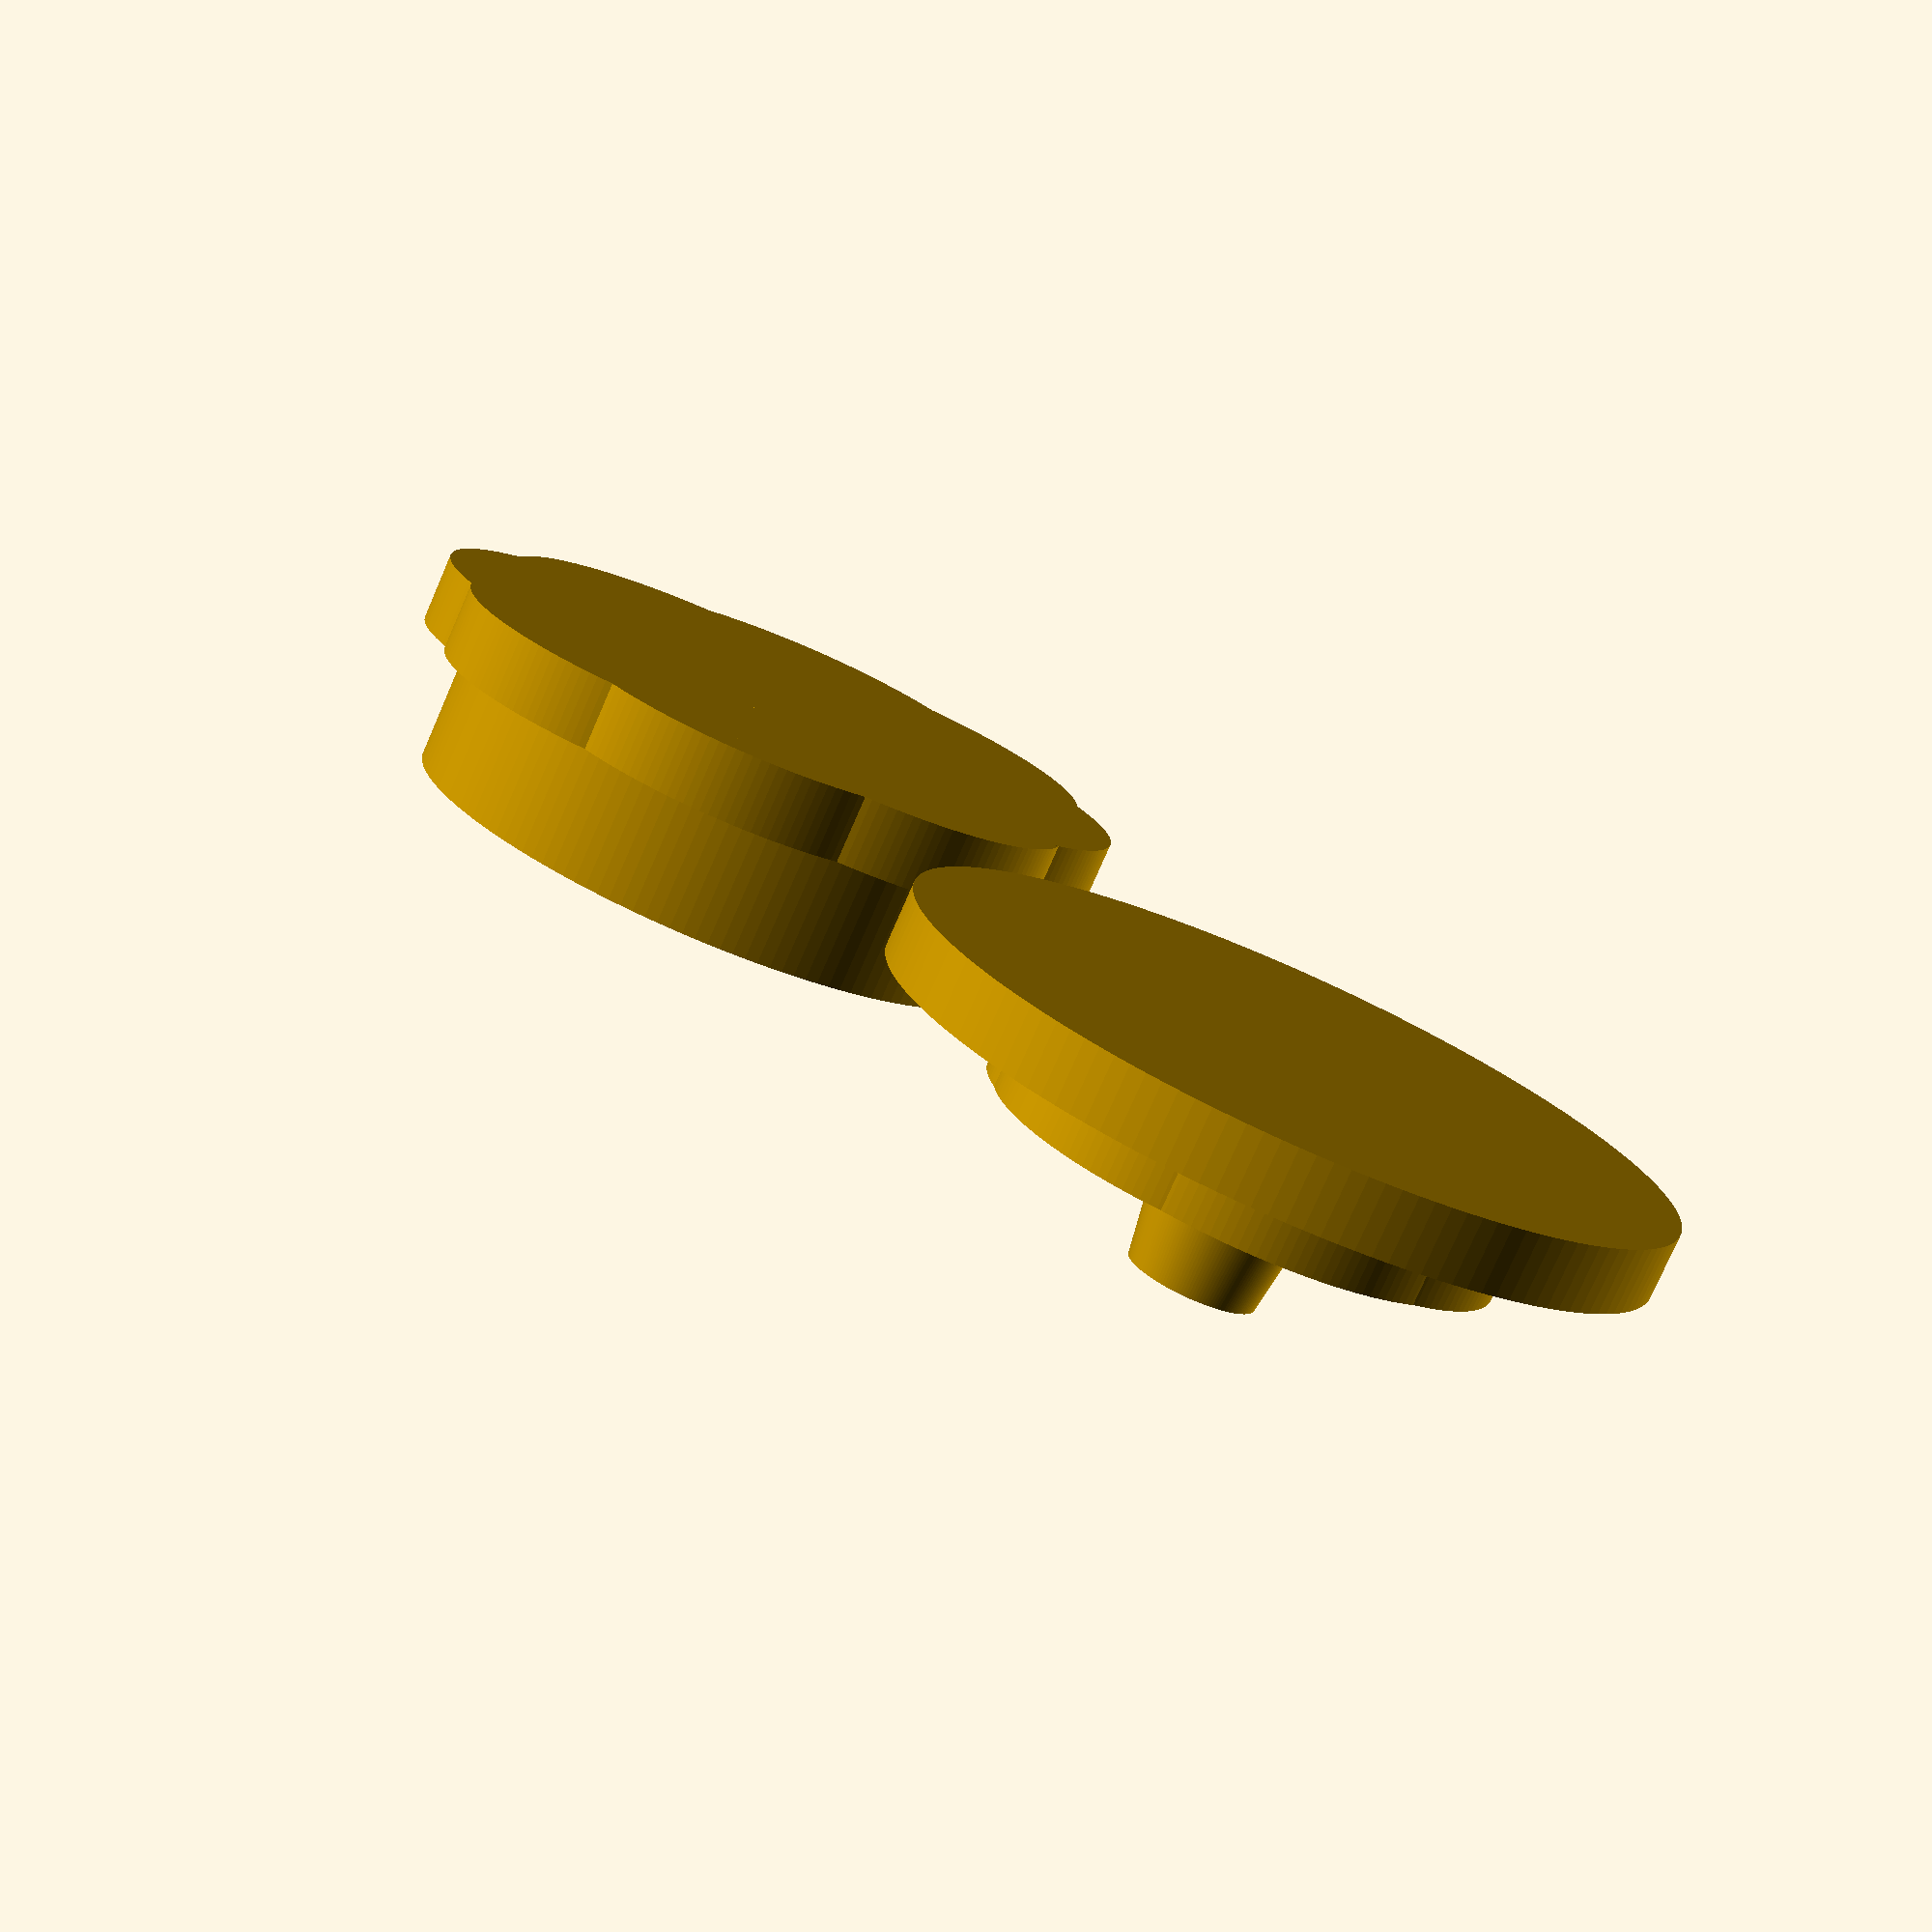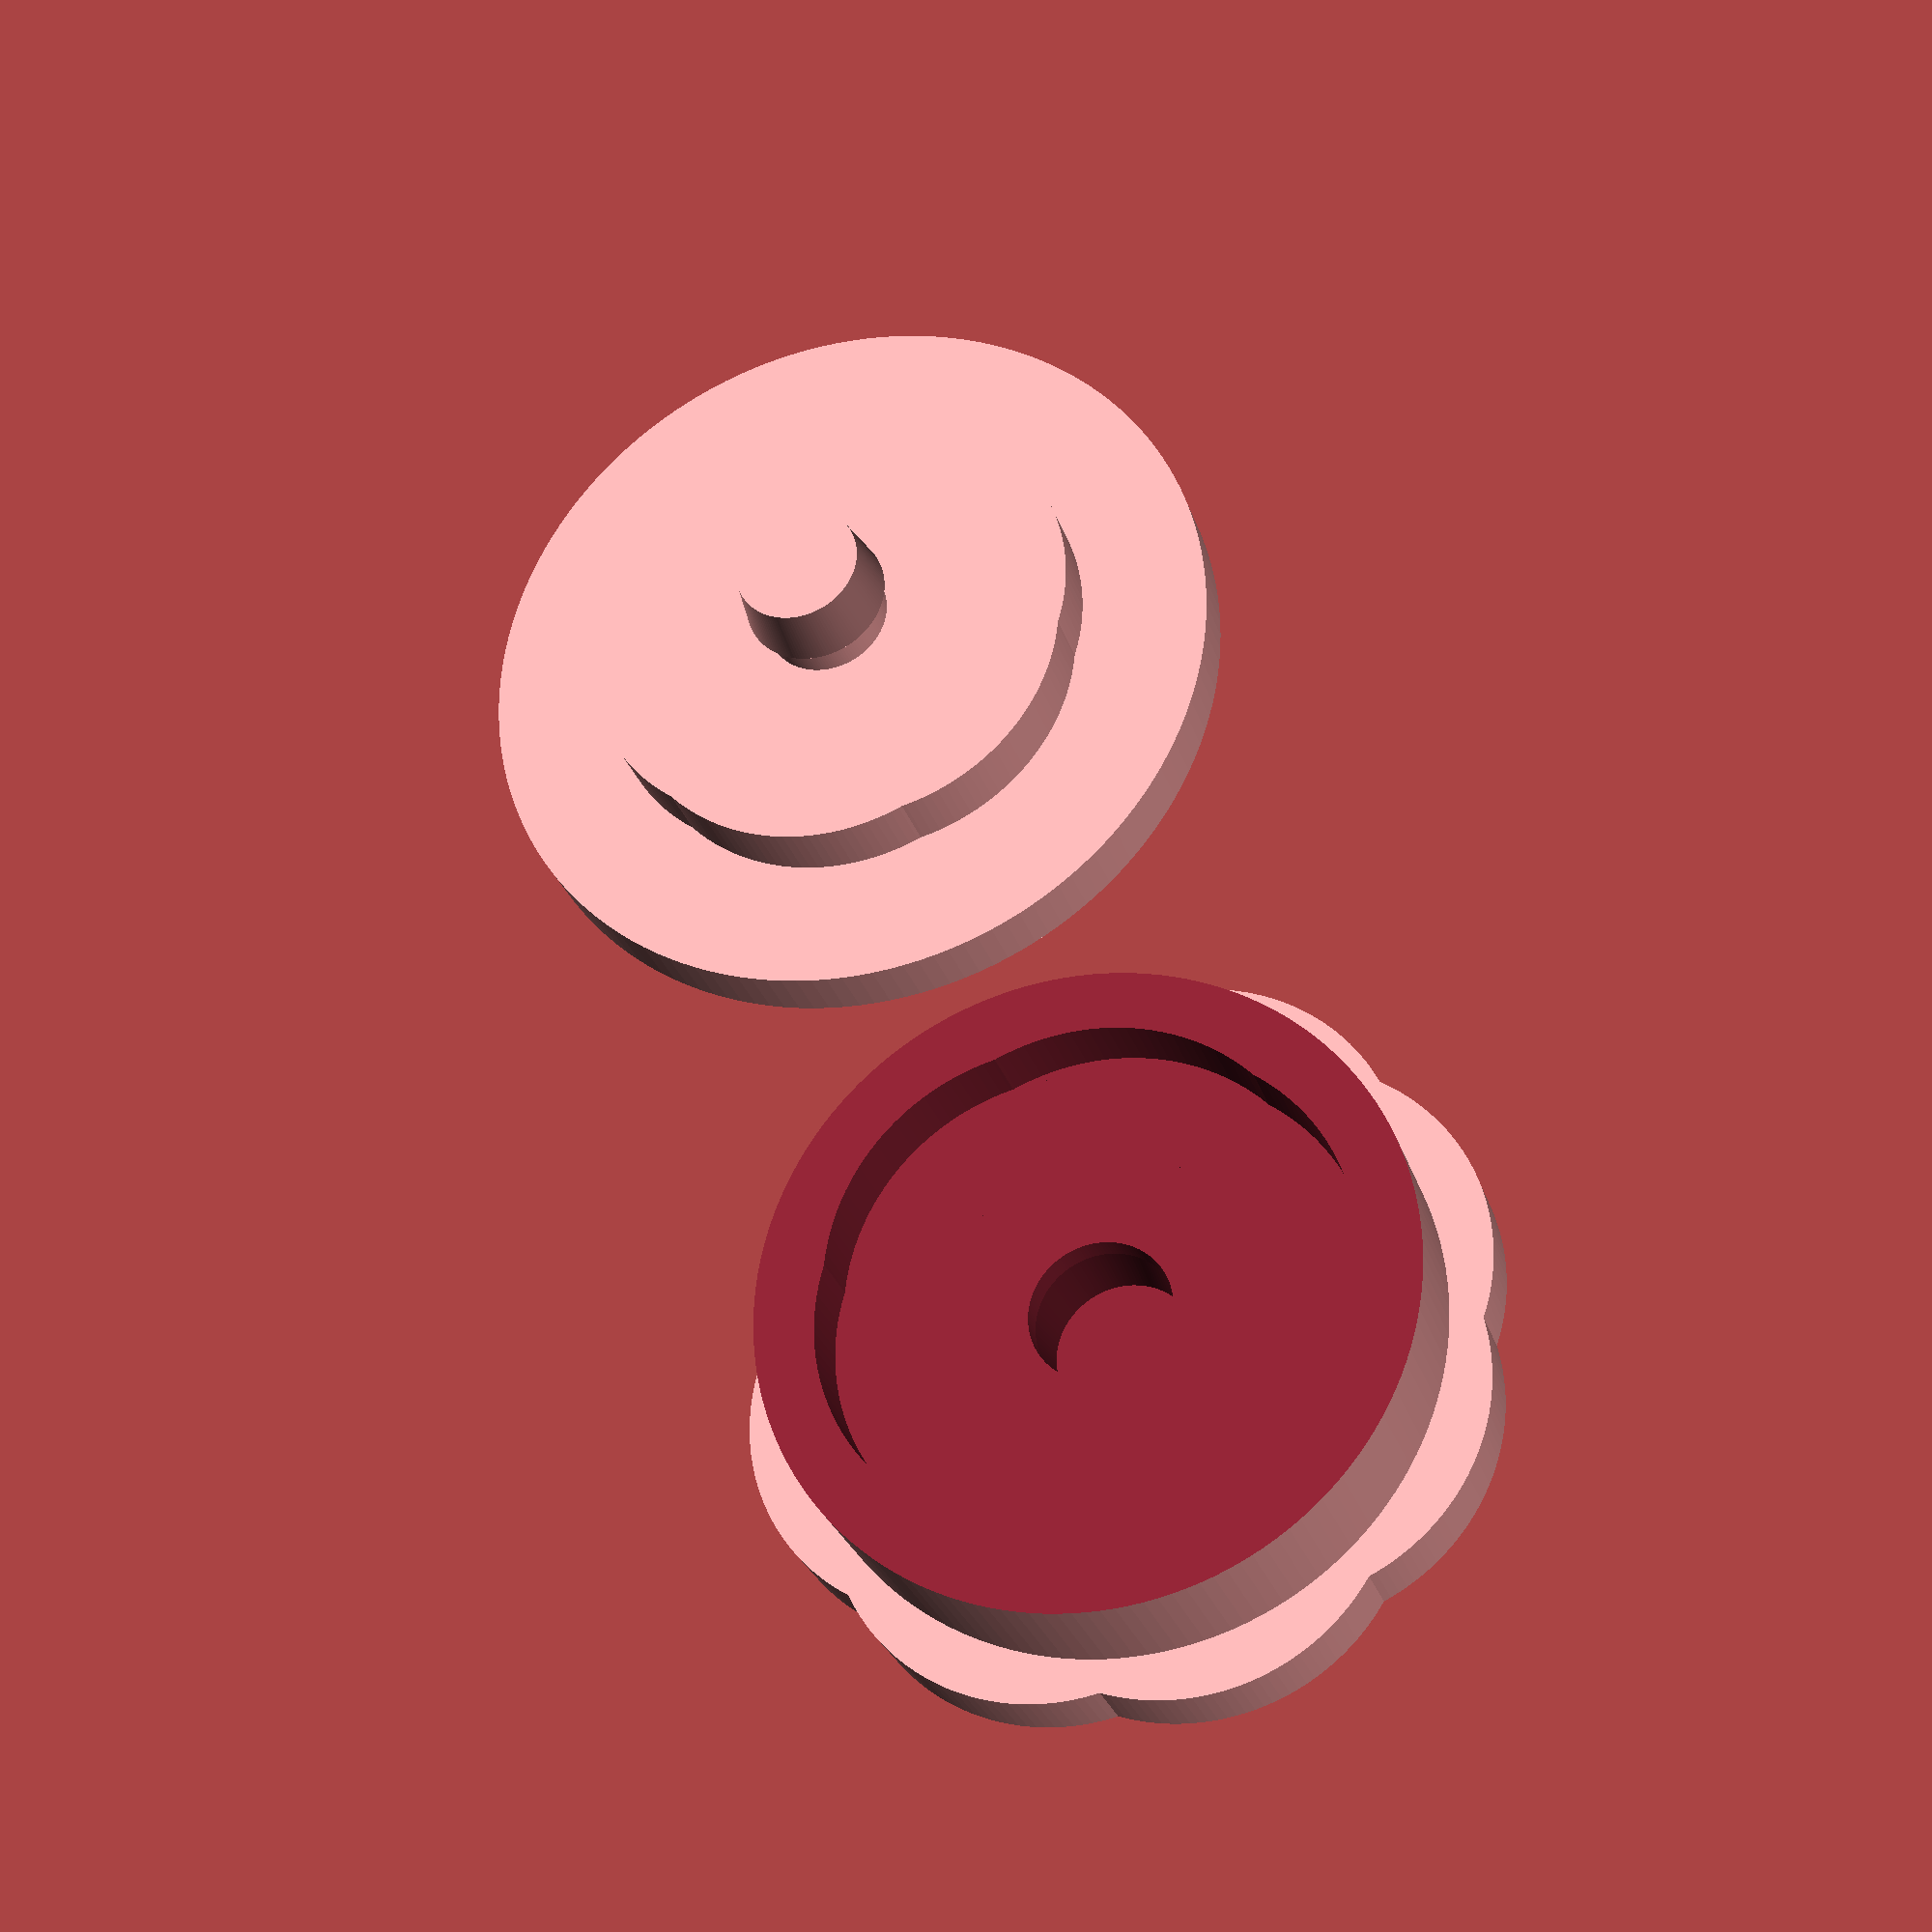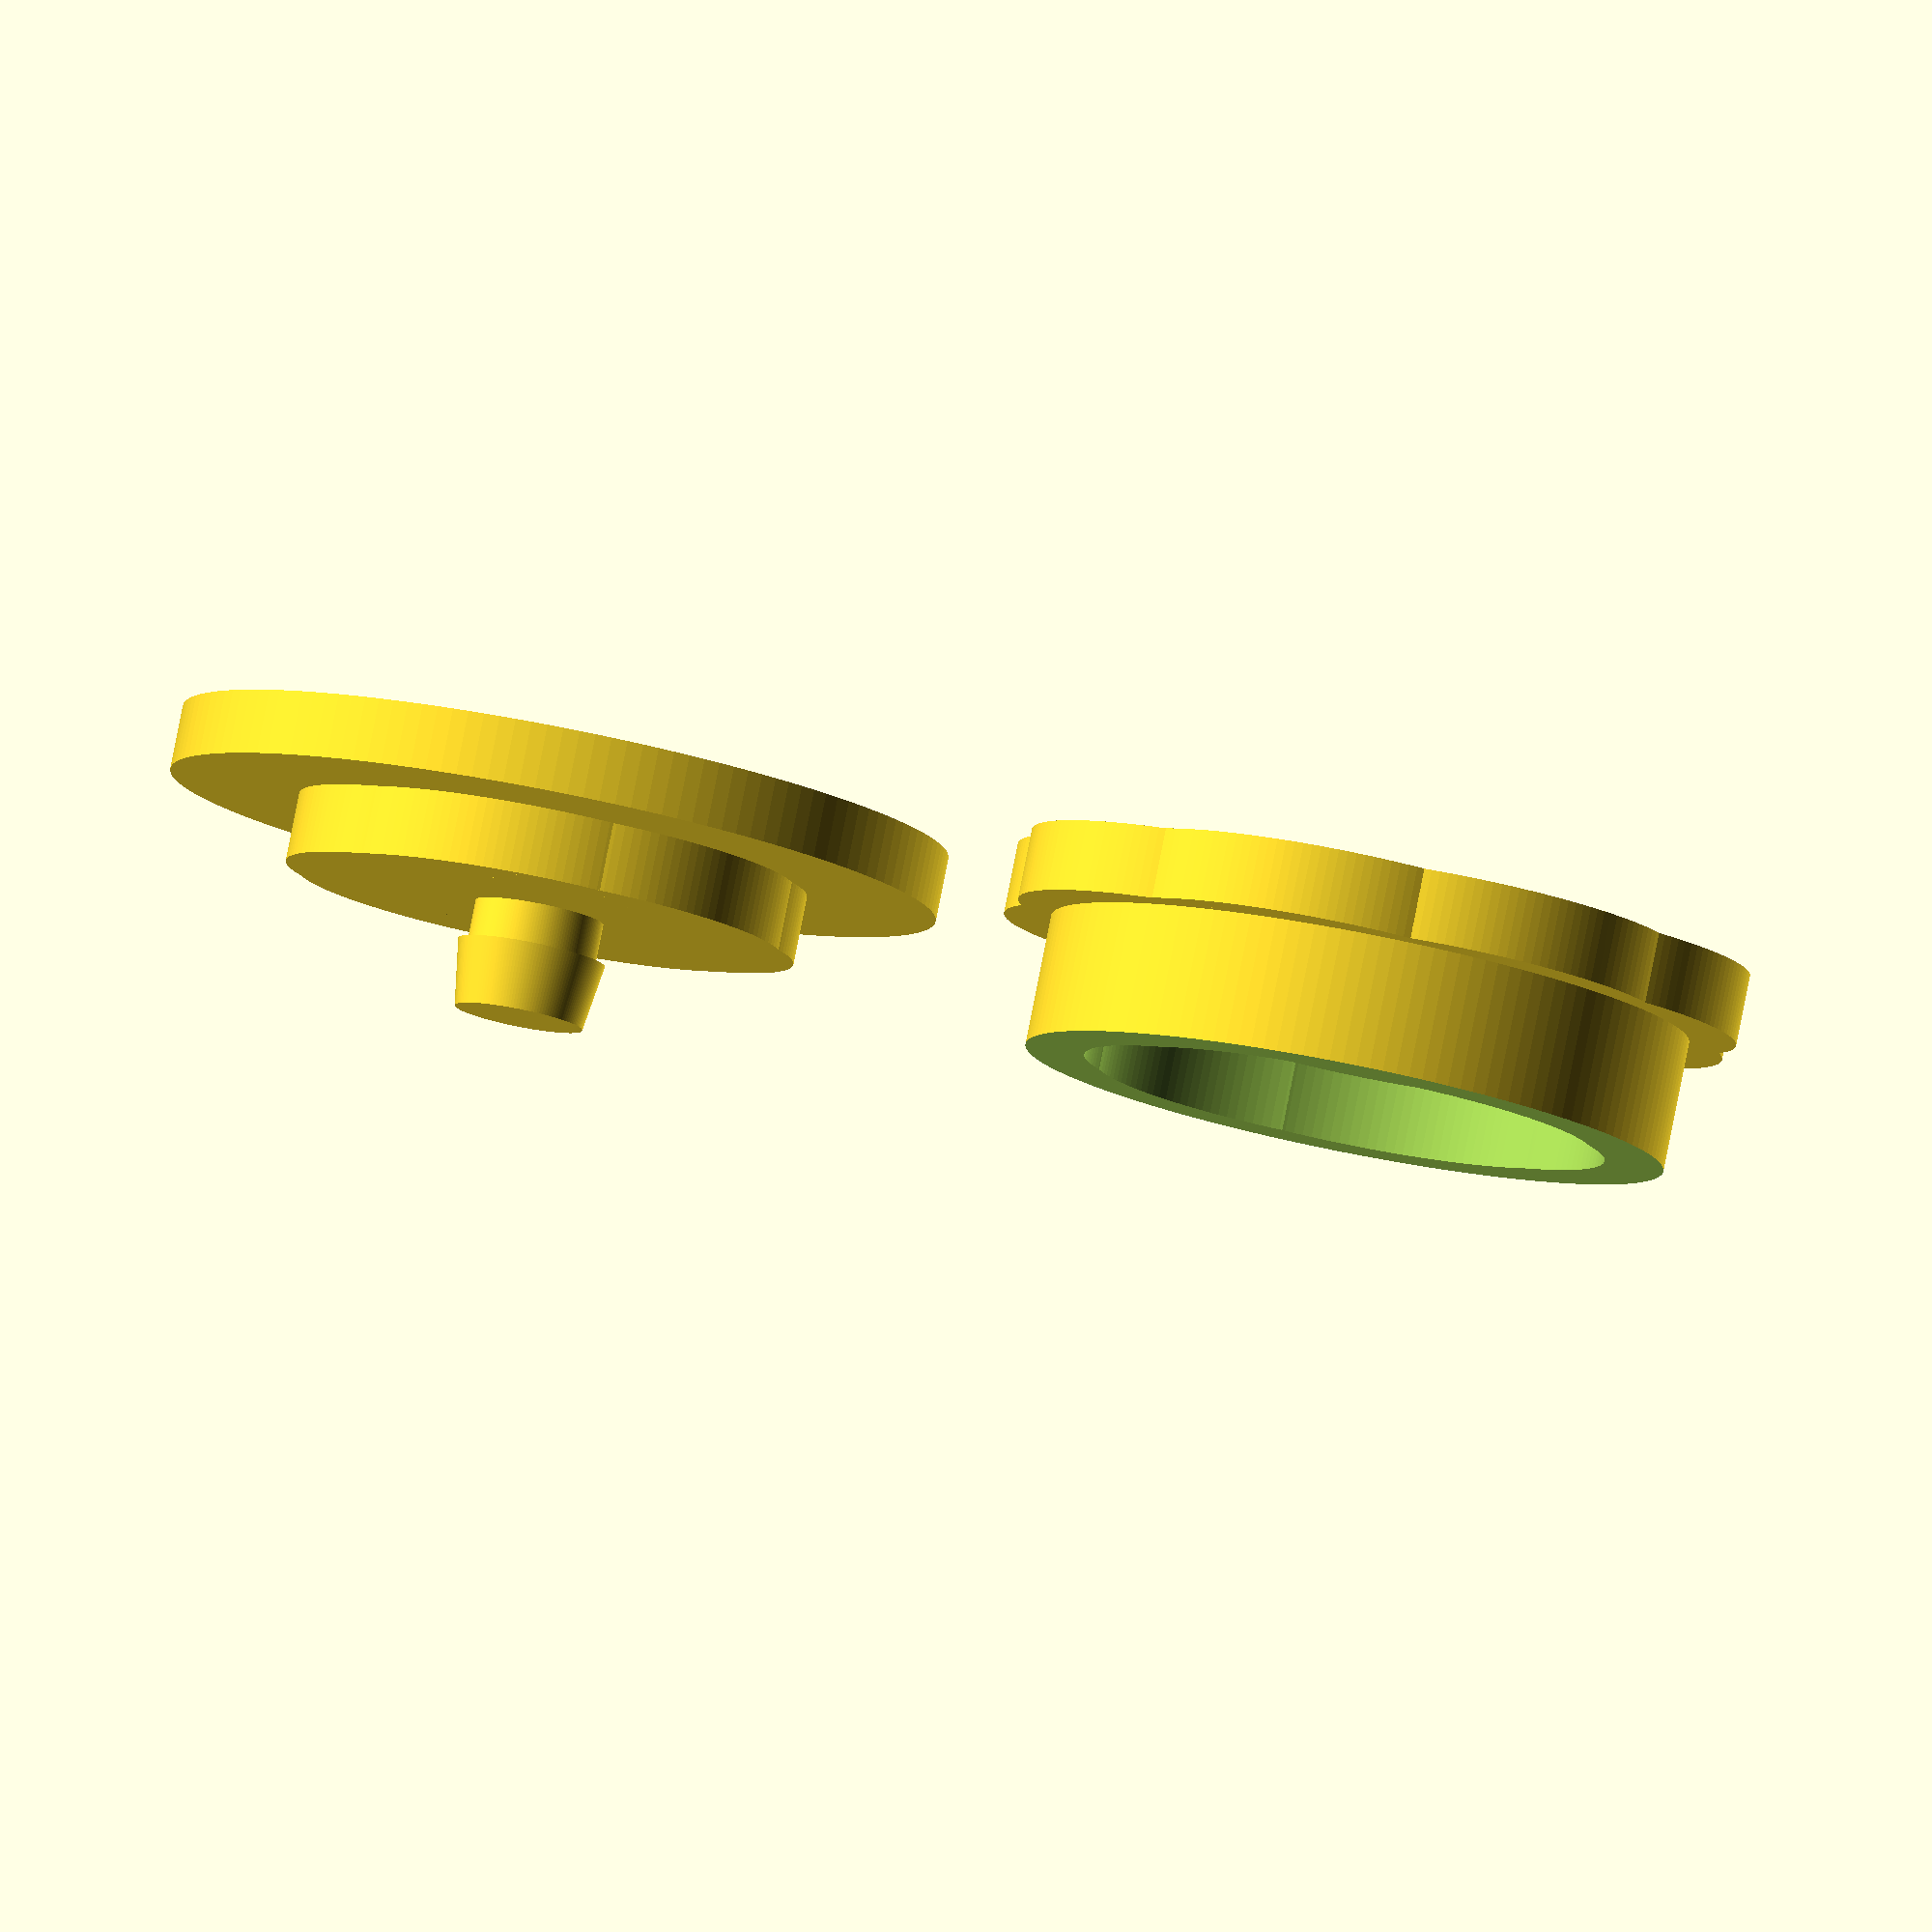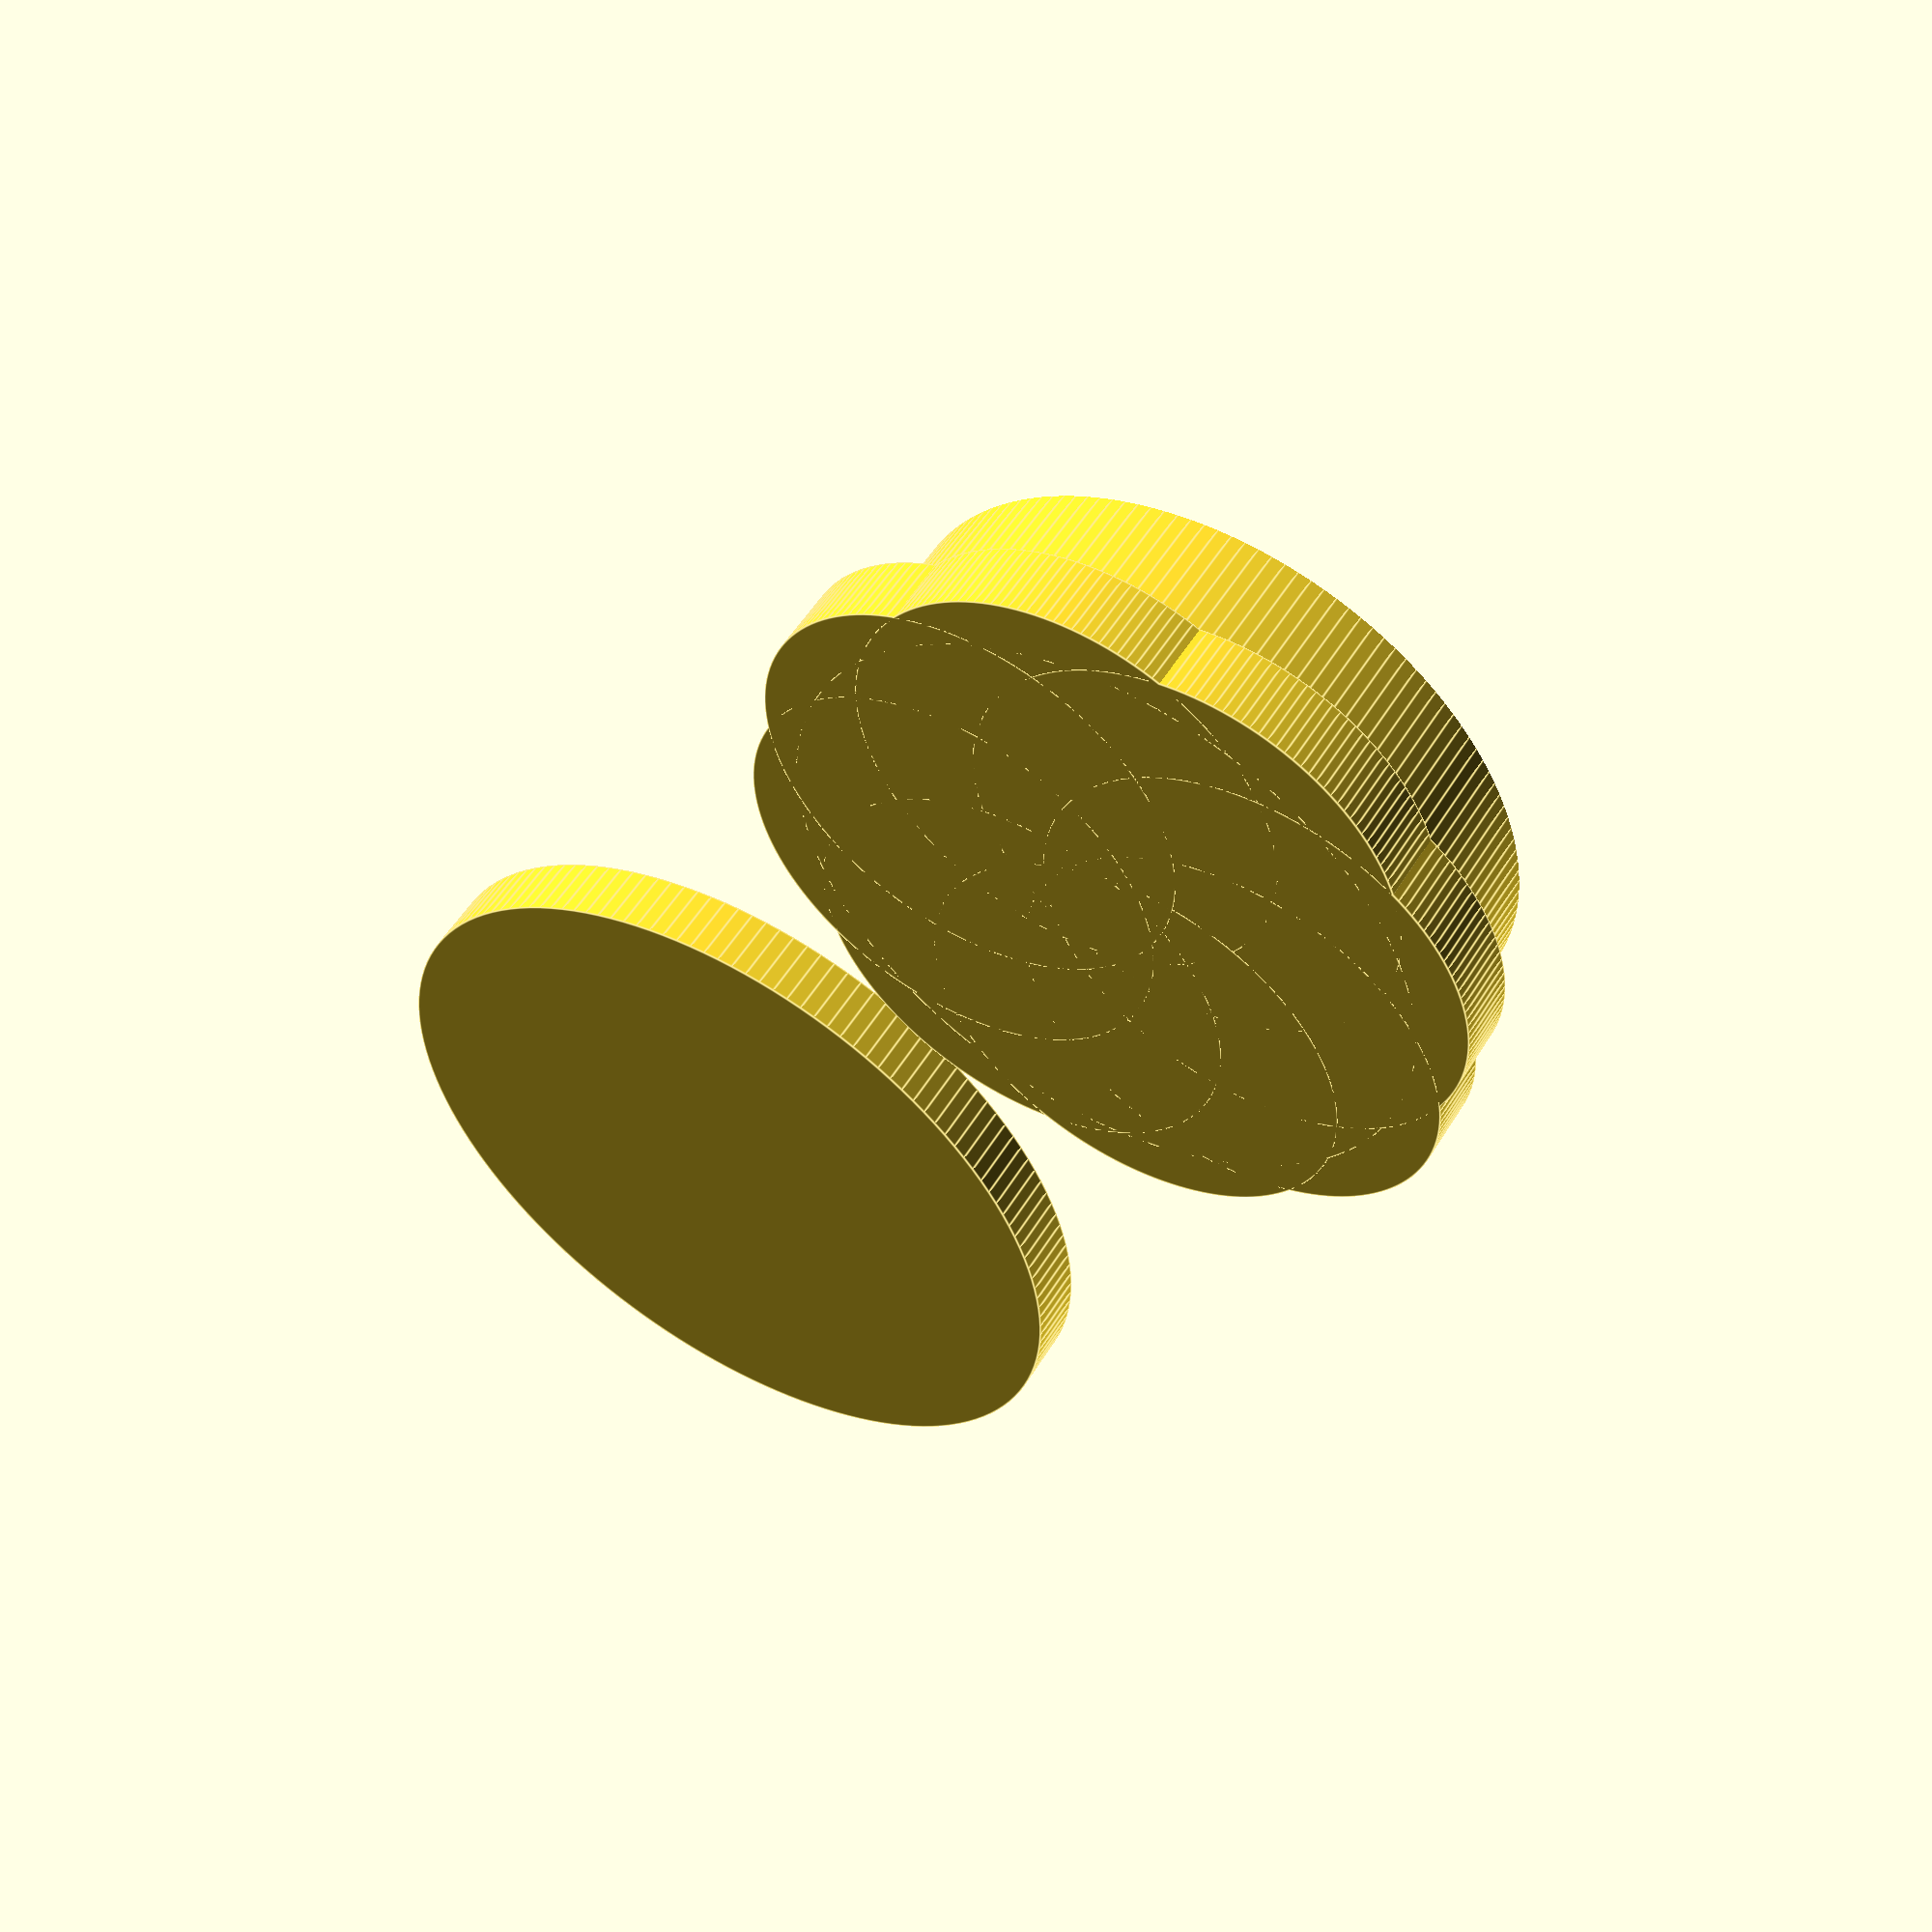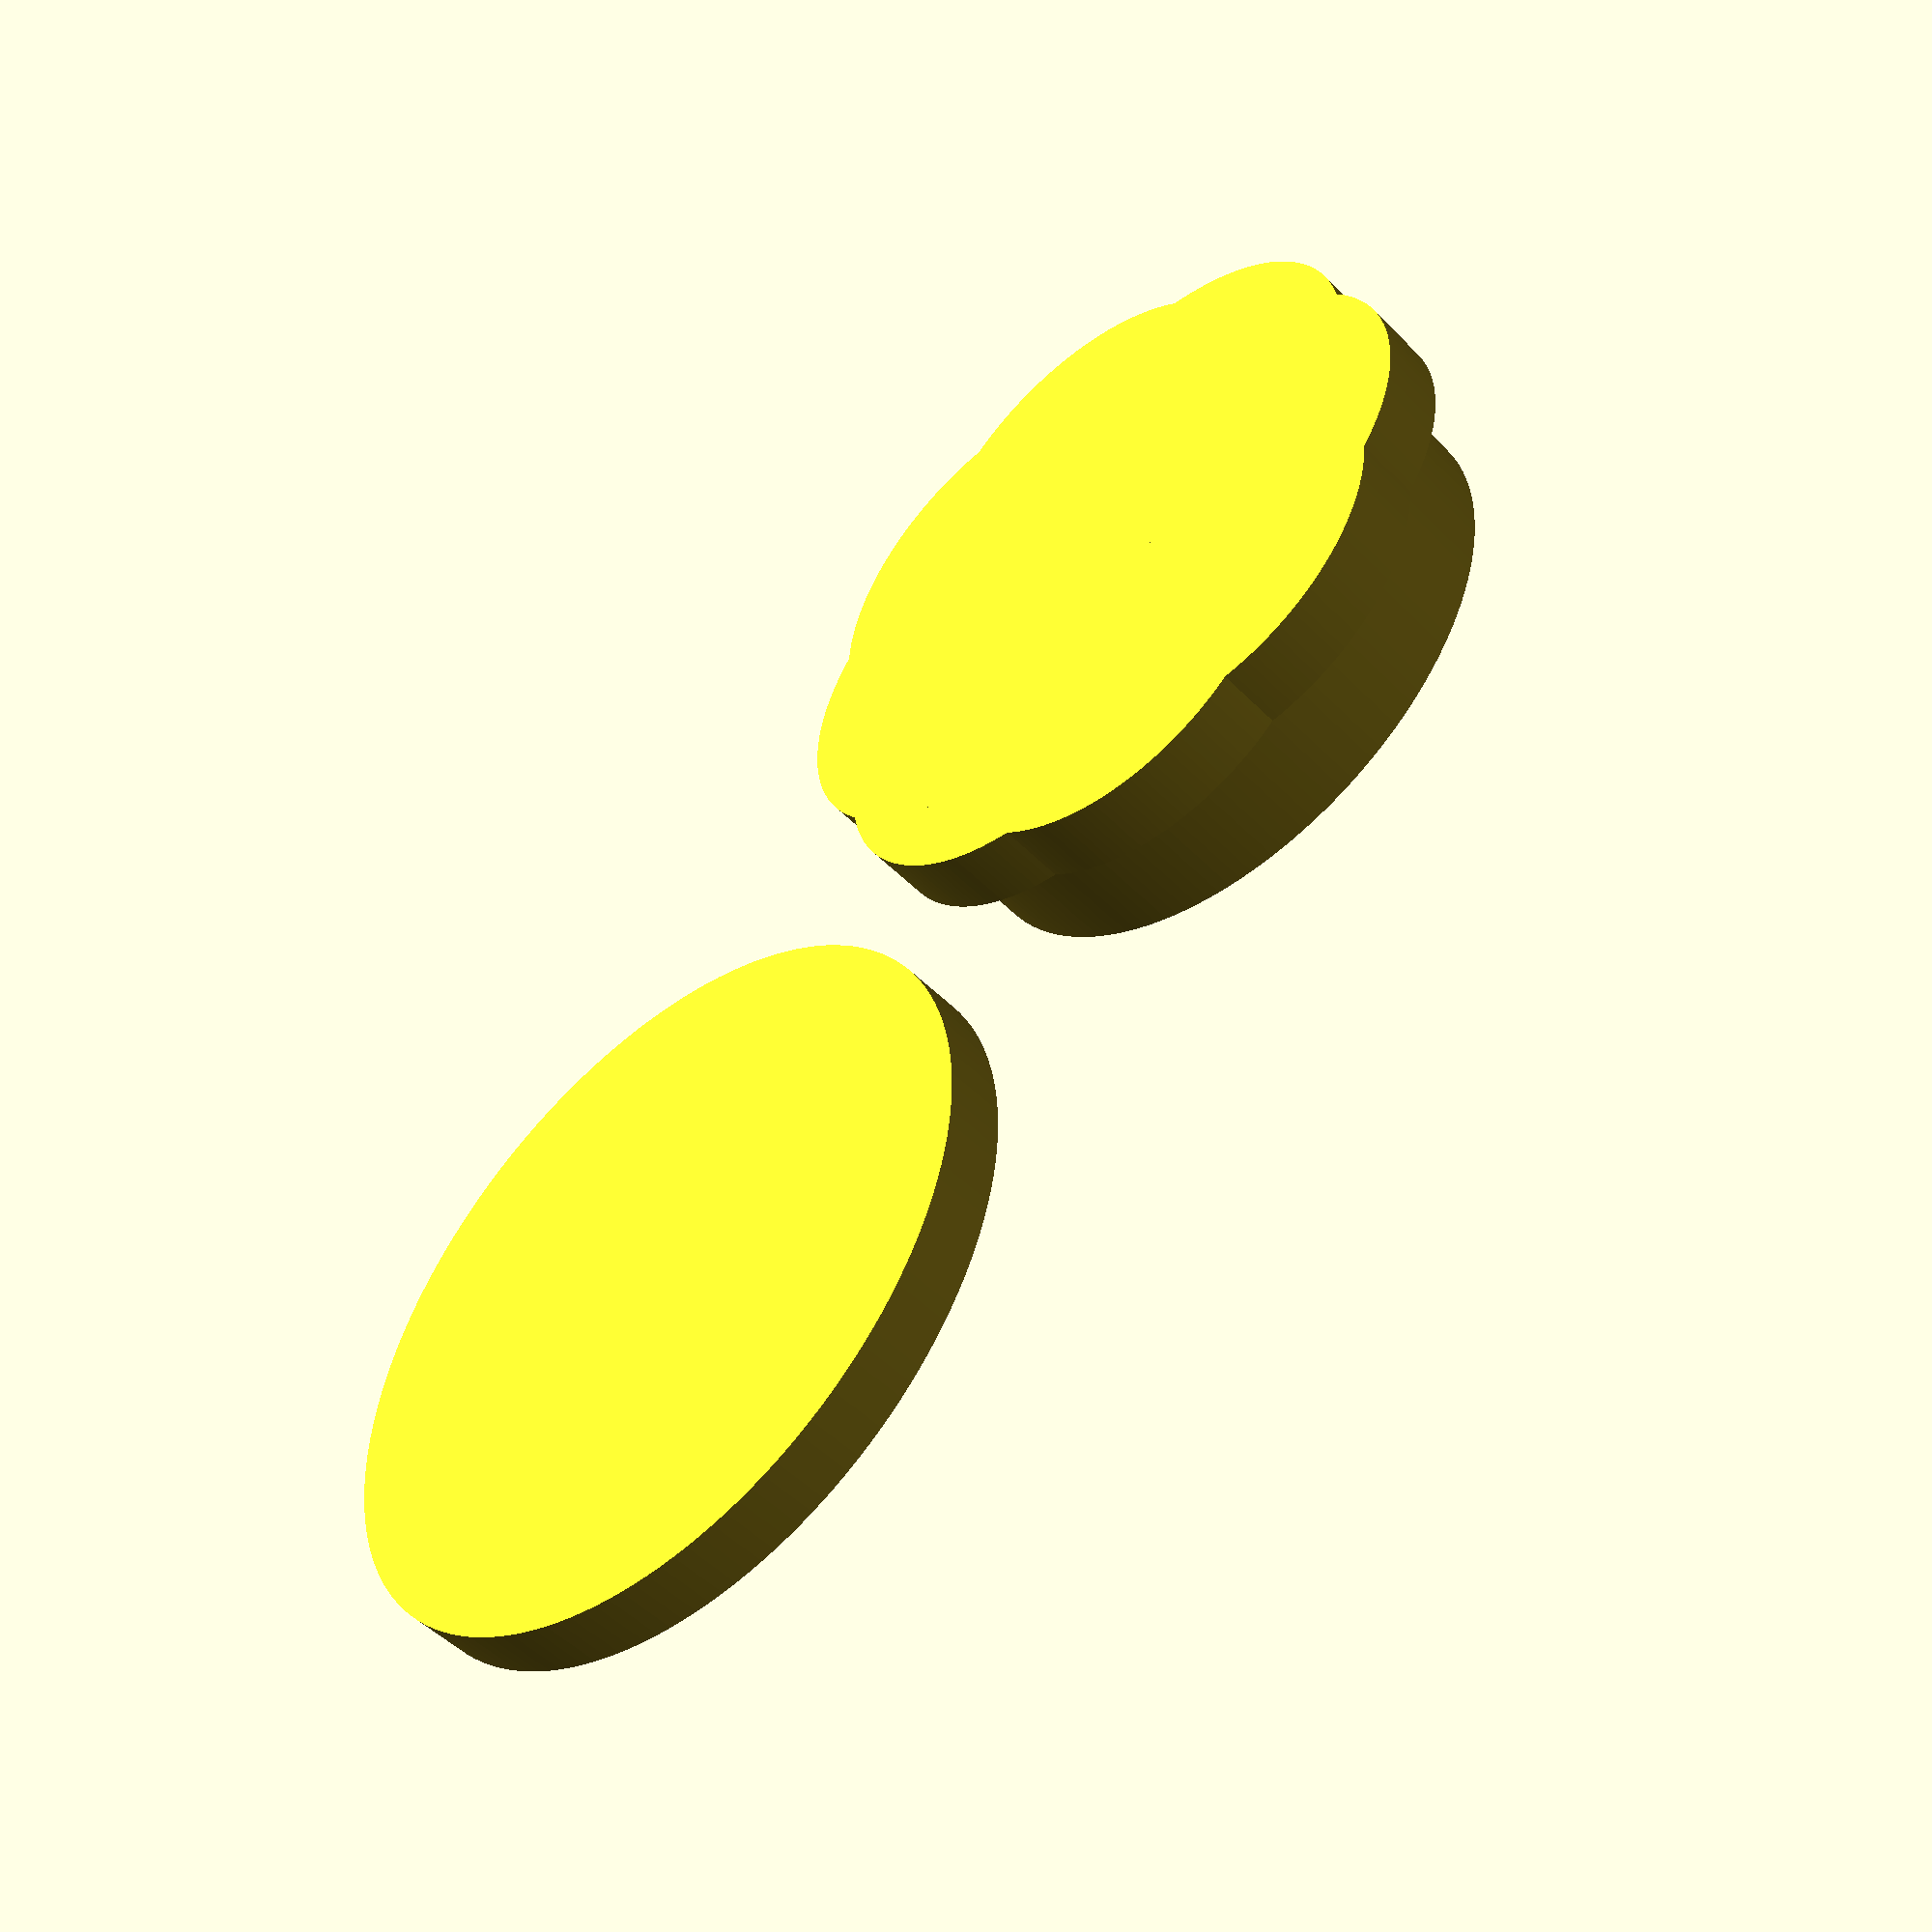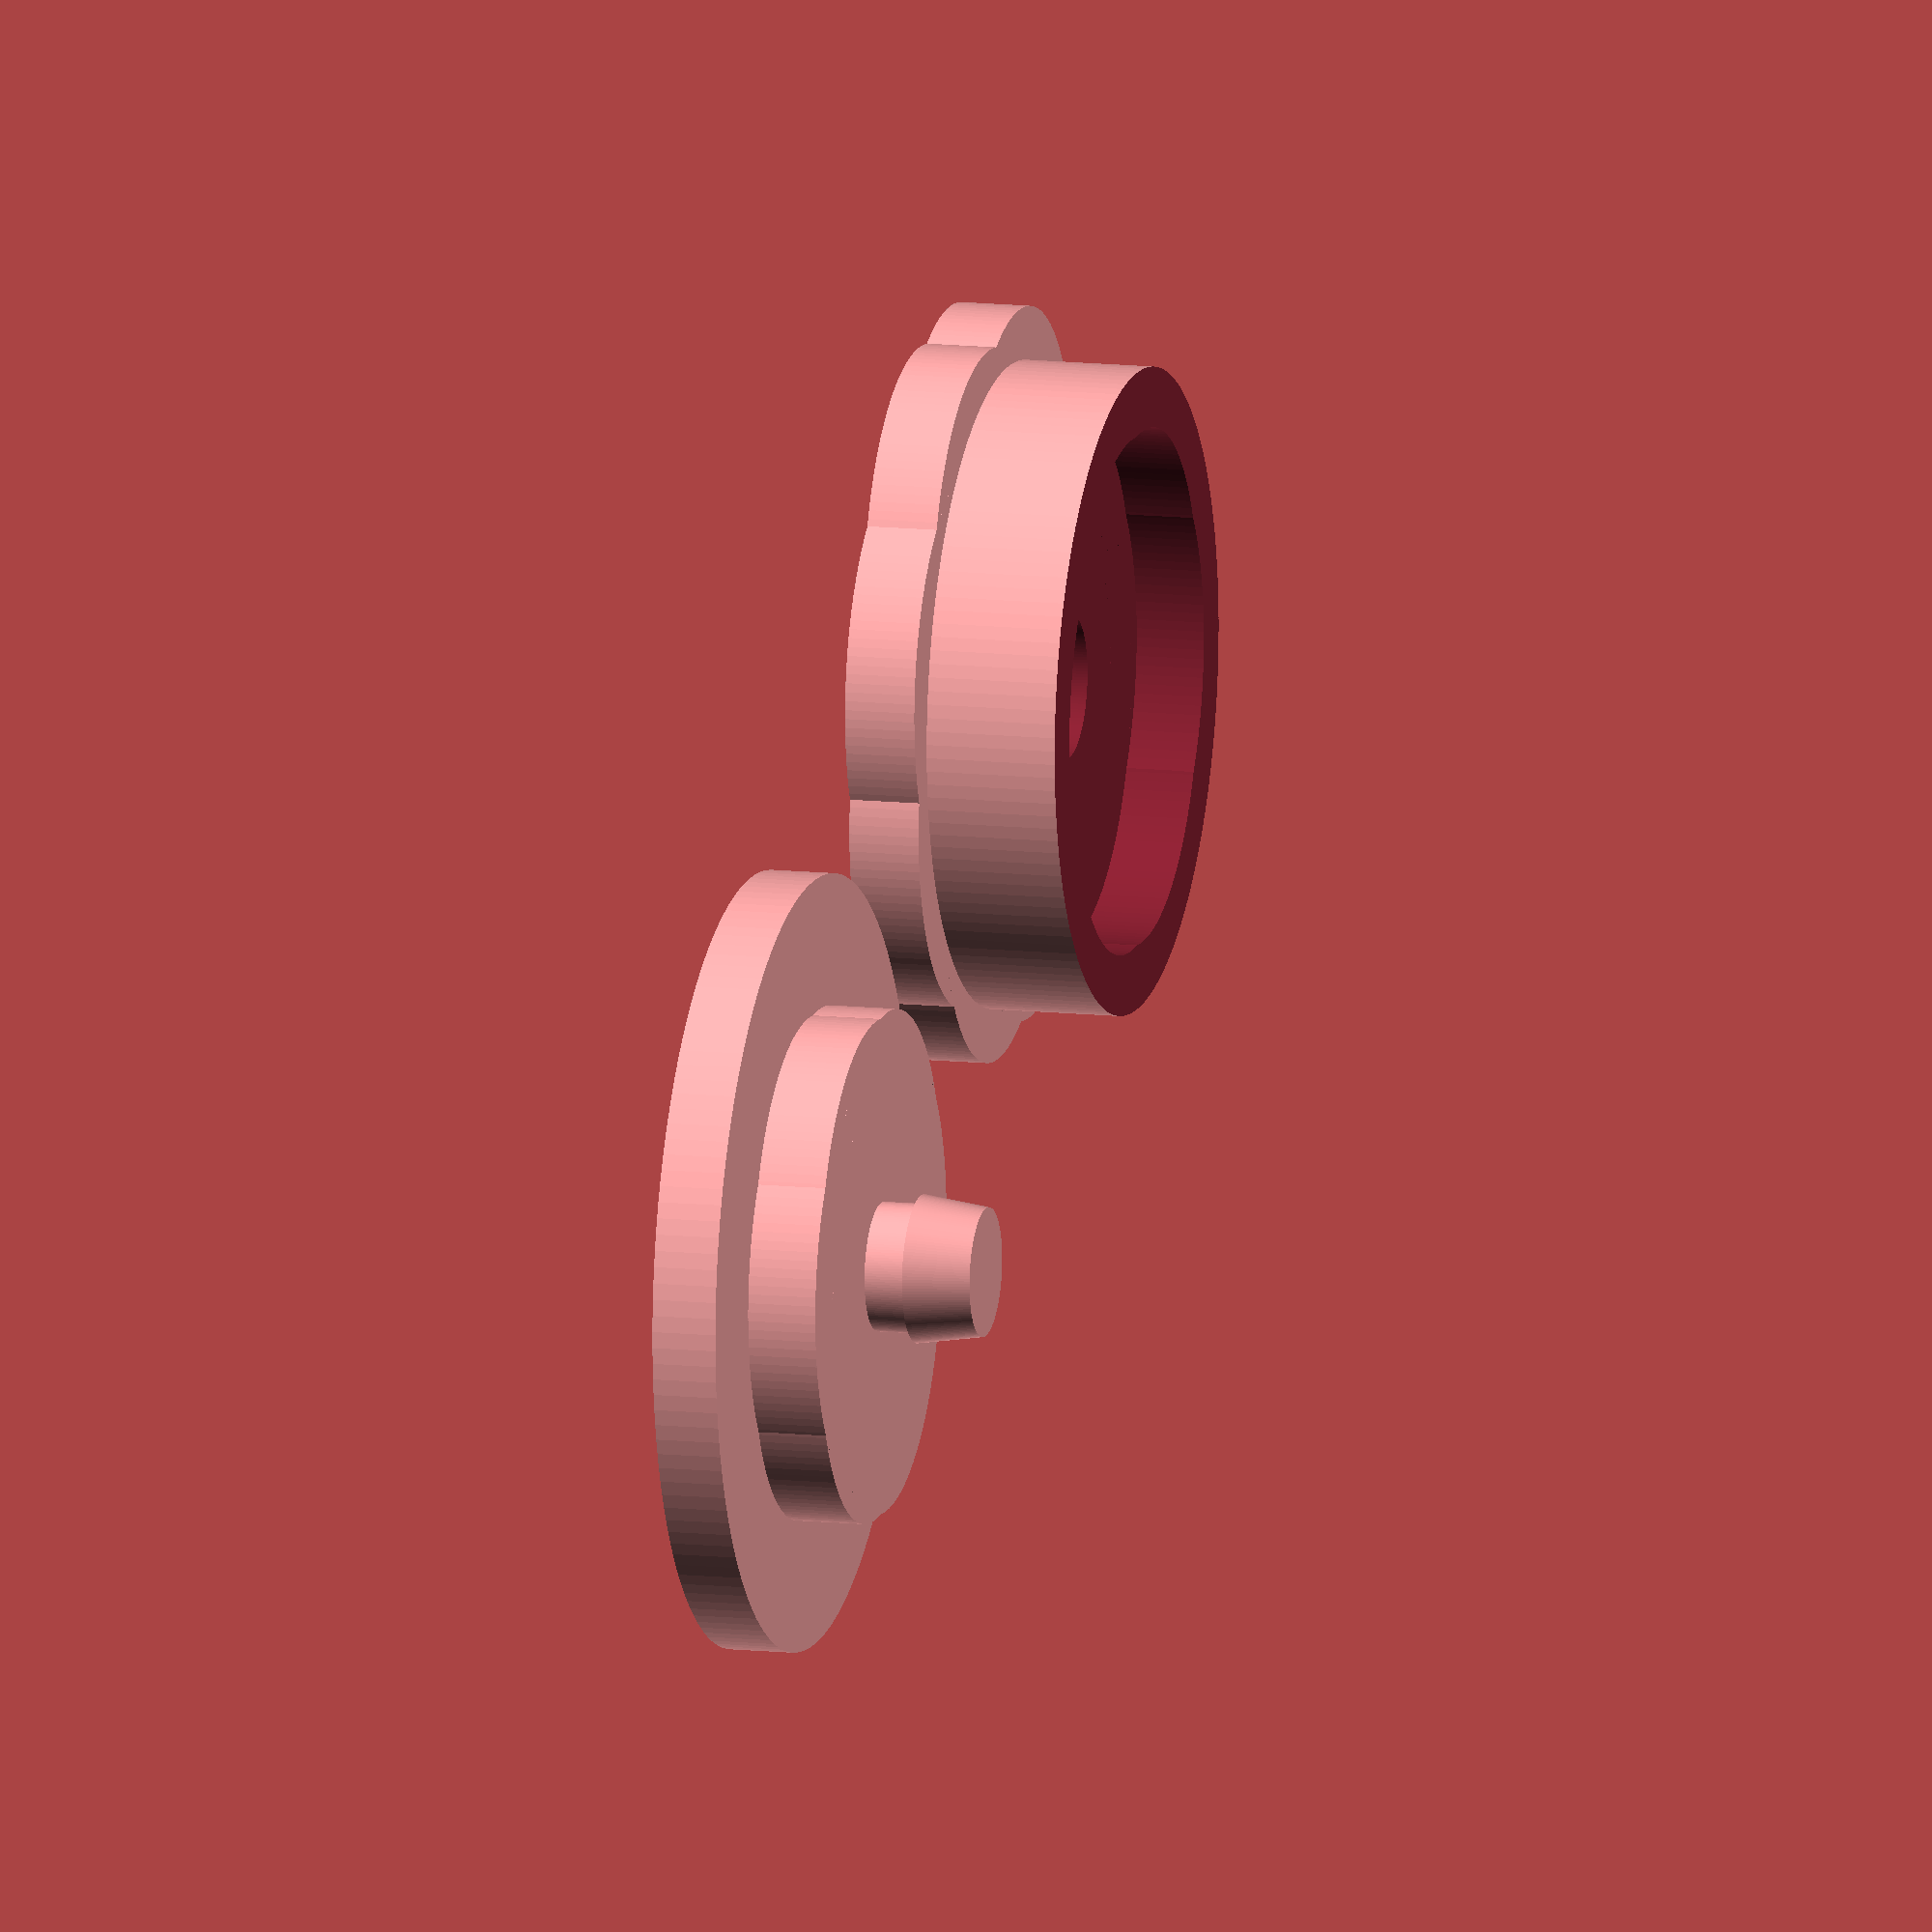
<openscad>
$fn =150;

cleanCut = 0.1;
partGap = 0.2;
buttonH = 7;
lobesH = 3;
lobeR = 10;
outerR = 15;
partSeparationDistance = 10;
shaftR = 3;
shaftH = 2.0;
lobeOrbitR = 2;
knobH = 3;
dialR = outerR + 3;
chamferFlare = 0.45;
chamferH = 3.0;
knobVerticalDisplacement = 1.5;
//cutoutScale = 1.05;
cutoutGap = 0.3;
numLobes = 4;
//sphere(r=cutoutGap);
//completeButton(showTogether = true);
completeButton(showTogether = false, numLobes = 6, lobeOrbitR = lobeOrbitR);
//completeButton(showTogether = true, numLobes = 6, lobeOrbitR = lobeOrbitR);

totalKnobHeight = chamferH + shaftH + lobesH + knobH + partGap;

chamferInterference = shaftR + chamferFlare - (shaftR + cutoutGap);
echo ("Chamfer interference thickness:", chamferInterference);


module completeButton(showTogether=false, numLobes = 6, lobeOrbitR = 6) {

     
     buttonBase(cutoutGap=cutoutGap, outerR=outerR,baseH = buttonH, numLobes = numLobes, lobeOrbitR = lobeOrbitR);
  
     // translate([0,0,lobesH+partGap])
     //knob();

     if (showTogether) {
	  translate([0,0,knobVerticalDisplacement]) {
	       lobes(cutoutGap=0, numLobes = numLobes, lobeOrbitR = lobeOrbitR);
	       *lobes(cutoutGap=0, numLobes = numLobes, lobeOrbitR = lobeOrbitR);
	  }
     }
     else {
	  translate([2*outerR + partSeparationDistance,0,totalKnobHeight]) {
	       rotate([0,180,0])
	       	       lobes(cutoutGap=0, numLobes = numLobes, lobeOrbitR = lobeOrbitR);
	  }
     }
     //lobes(lobeR=lobeR,mainR=lobeOrbitR,h=lobesH+partGap);
  
}
//lobes(mainR=4);

module lobes2(cutoutGap = 0, numLobes = 6, lobeOrbitR = 4) {
     angleStep = 360 / numLobes;
     // Chamfer
     for (t = [0:angleStep:360]) {
	  rotate([0,0,t])
	       translate([0,lobeOrbitR,-cutoutGap])
	       cylinder(r=lobeR+cutoutGap, h=lobesH+cleanCut+partGap + 2 * cutoutGap);
     }
}

module lobes(cutoutGap = 0, numLobes = 6, lobeOrbitR = 4) {
     angleStep = 360 / numLobes;
     // Chamfer
     translate([0,0,-cutoutGap])
     cylinder(r1=shaftR+cutoutGap, r2 = shaftR + chamferFlare+cutoutGap, h = chamferH + cleanCut + 2*cutoutGap);

     // Shaft
     translate([0,0,chamferH]) {
	  translate([0,0,-cutoutGap])
	  cylinder(r = shaftR+cutoutGap, h = shaftH + cleanCut + 2 * cutoutGap);

	  
	  translate([0,0,shaftH]) {            
	       // This is the multi-lobed section that
	       // provides the stepping feature.
	       lobes2(cutoutGap = cutoutGap, numLobes = numLobes, lobeOrbitR = lobeOrbitR);
	       
	       // The very top section that you manipulate.
	       translate([0,0,lobesH+partGap-cutoutGap])            
		    cylinder(r = dialR+cutoutGap, h = knobH + 2 * cutoutGap);
	  }
        
     } 
     //}
}
/*
  module knob(outerR = outerR, knobH = 3)
  {
  //scale(2)
  lobes(lobeR=lobeR,mainR=lobeOrbitR,h=lobesH+partGap);
  }

*/

module buttonBase(cutoutGap = 0, numLobes = 6, lobeOrbitR = 4, outerR=15, lobesH = lobesH, baseH = 10) {
     baseH =  chamferH+shaftH+lobesH+knobVerticalDisplacement;
     difference() {
	  
	  // translate([0,0,lobesH-baseH])
	  cylinder (r=outerR,h=baseH);
	  translate([0,0,knobVerticalDisplacement])
	       //scale(cutoutScale)
	       lobes(cutoutGap = cutoutGap, numLobes = numLobes, lobeOrbitR = lobeOrbitR);
	  //      lobes(lobeR=lobeR,mainR=mainR);
     }
     difference() {
	  lobes2(lobeOrbitR = outerR - 3 * (lobeR / 4),h=baseH/2, numLobes = 8 );
	  cylinder (r=outerR/2,h=baseH);
     }
}

</openscad>
<views>
elev=257.2 azim=309.2 roll=23.5 proj=p view=wireframe
elev=27.0 azim=250.9 roll=15.6 proj=p view=solid
elev=277.9 azim=164.1 roll=11.2 proj=o view=wireframe
elev=127.1 azim=239.4 roll=329.4 proj=p view=edges
elev=228.3 azim=228.0 roll=318.6 proj=p view=wireframe
elev=348.1 azim=149.6 roll=284.6 proj=o view=solid
</views>
